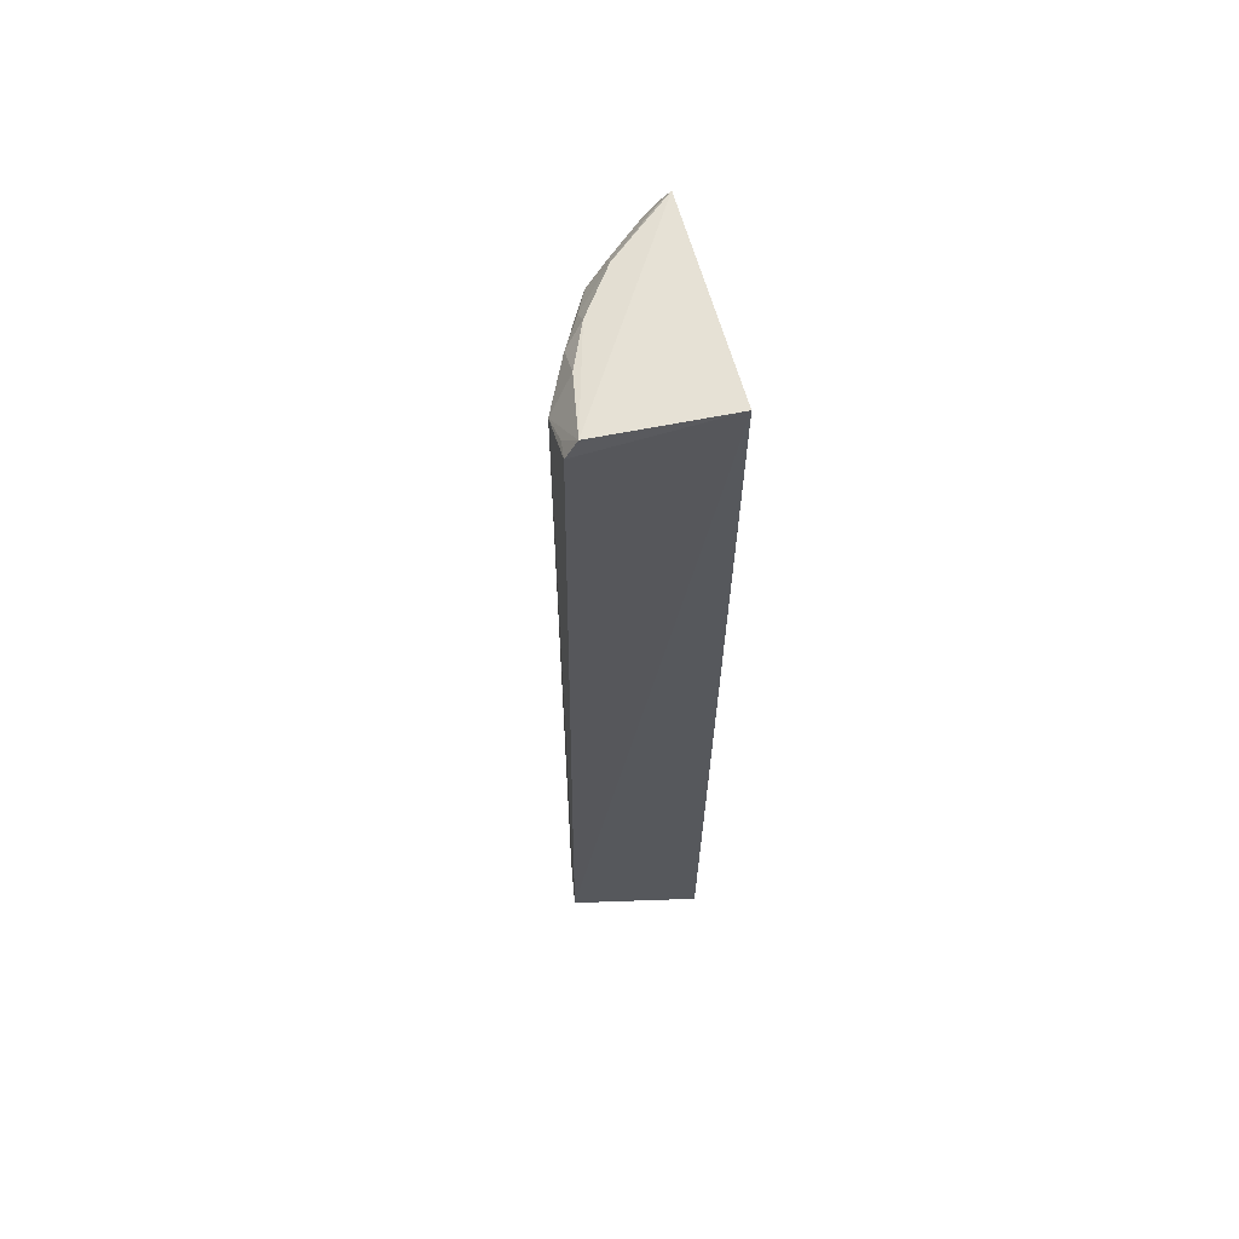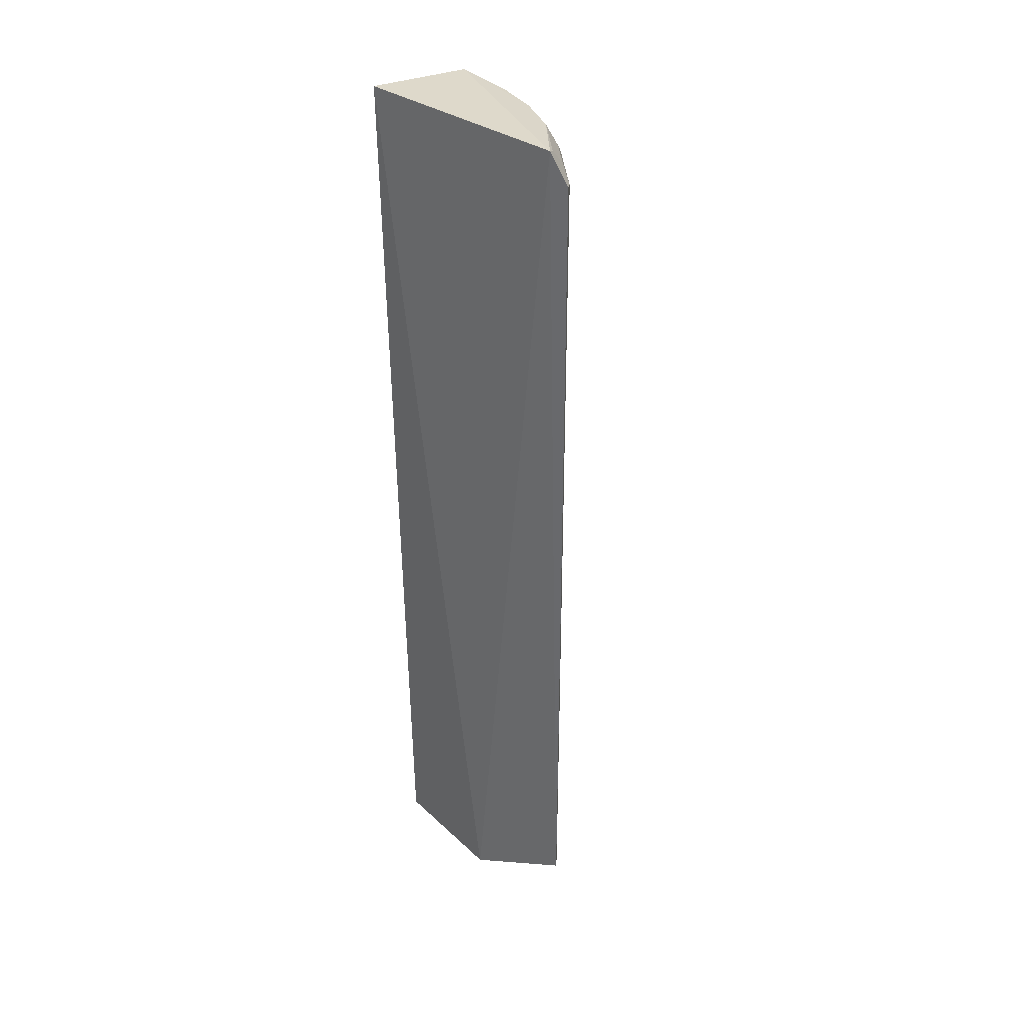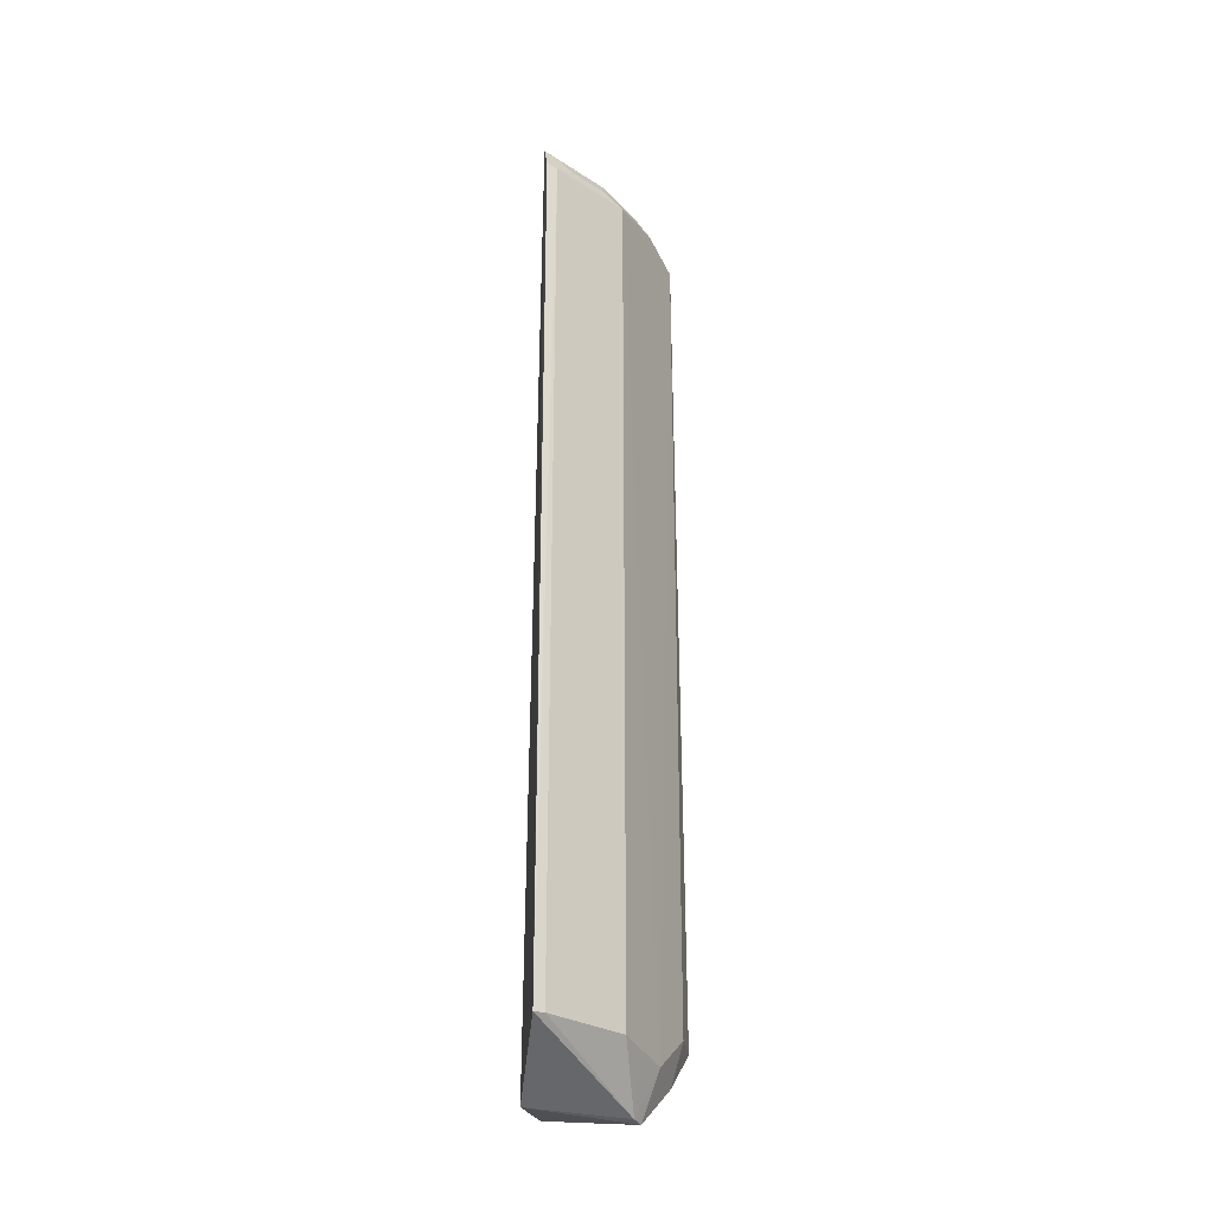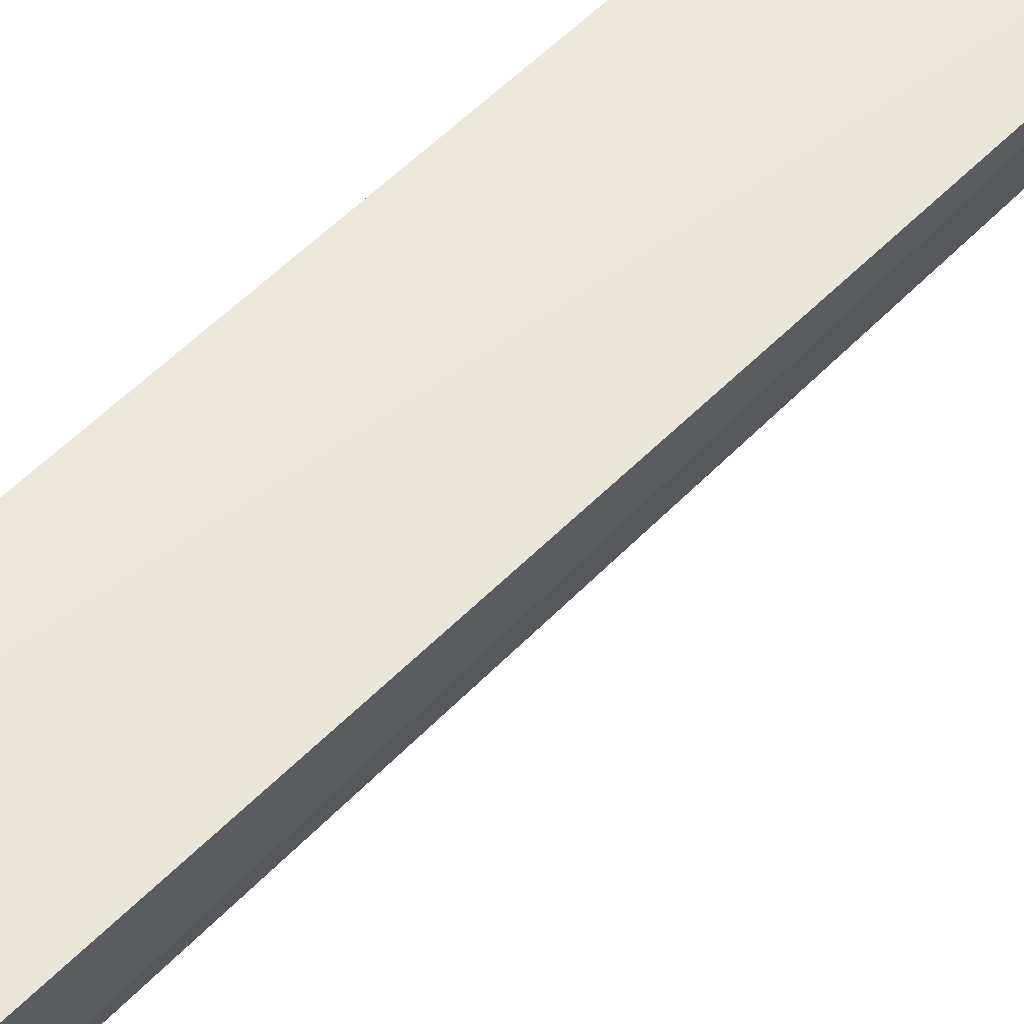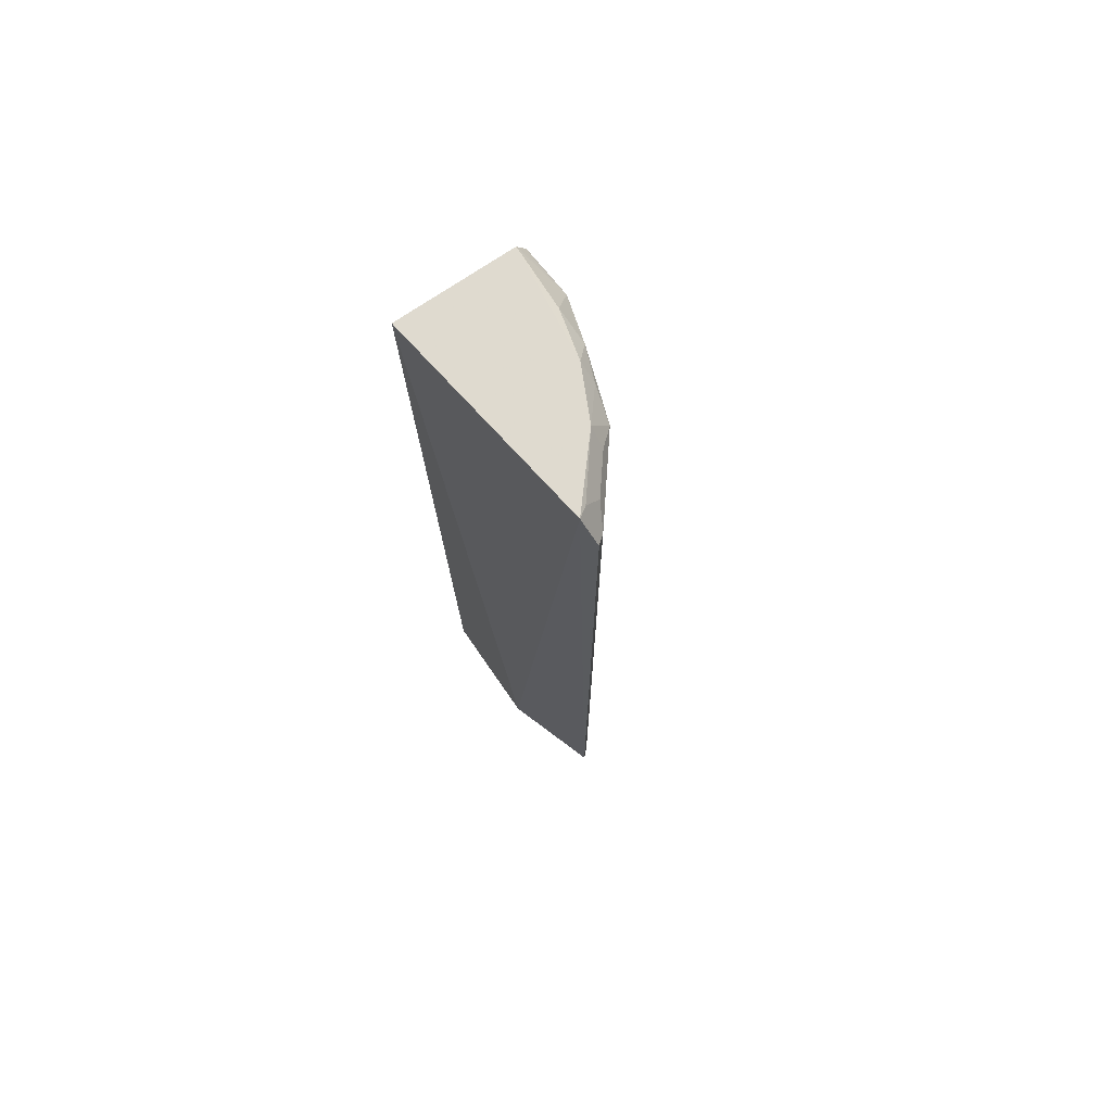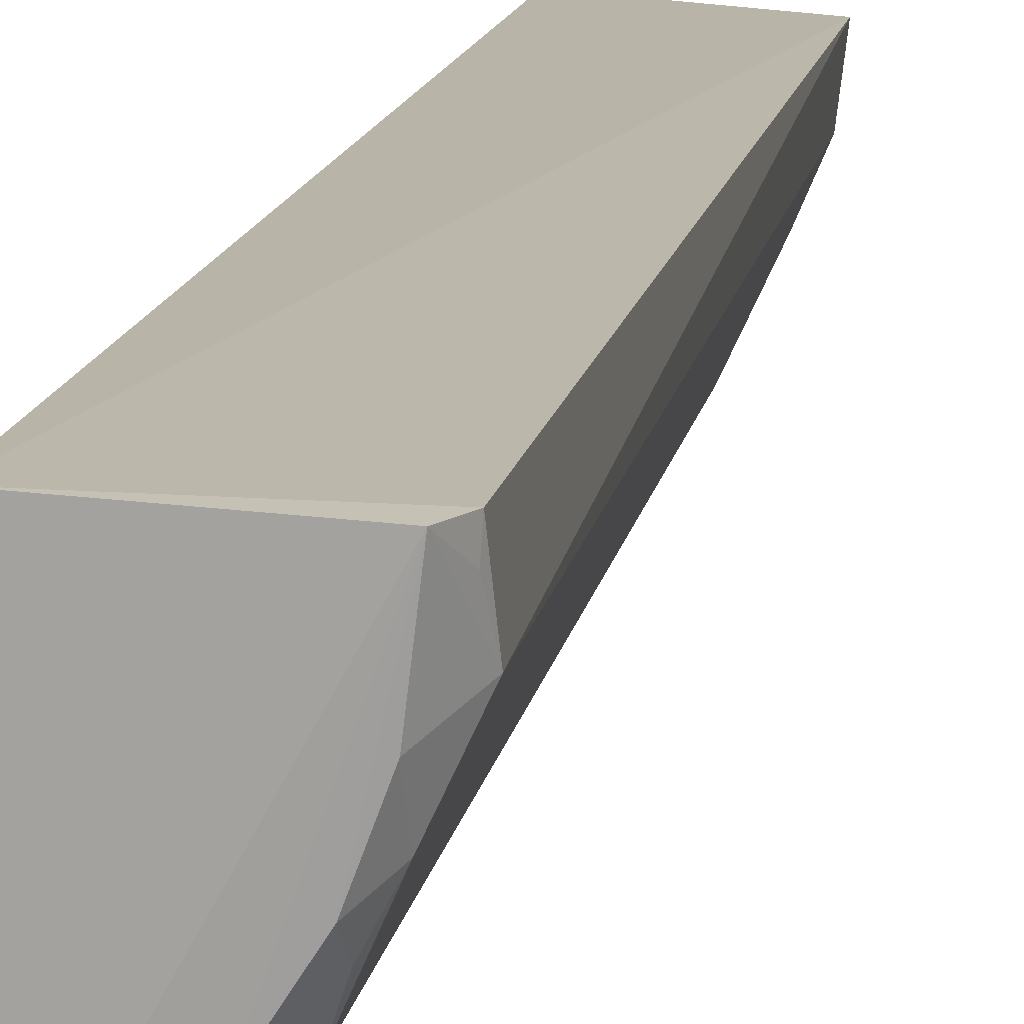
<metadata>
{"format":"obj","ext":"obj","renderer":"f3d","projection":"perspective","resolution":1024,"background":"white","views":[{"elev":60.8,"azim":167.9,"up":"+Z"},{"elev":33.2,"azim":-49.4,"up":"+Z"},{"elev":-27.8,"azim":0.8,"up":"+Z"},{"elev":55.0,"azim":42.6,"up":"+Y"},{"elev":72.8,"azim":-41.1,"up":"+Z"},{"elev":13.5,"azim":9.0,"up":"+Y"}]}
</metadata>
<code>
v 0.1465 -0.2192 0.3354
v 0.2583 -0.05646 -0.4167
v 0.256 -0.01381 0.3466
v 0.1362 -0.006134 0.3759
v 0.1336 -0.1217 -0.4854
v 0.2634 -0.01453 -0.4167
v 0.1431 -0.2018 0.3636
v 0.2134 -0.1554 0.3332
v 0.1468 -0.2197 -0.4412
v 0.2583 -0.05646 0.3332
v 0.144 -0.01472 -0.4697
v 0.2241 -0.09019 -0.4915
v 0.246 -0.01431 0.3646
v 0.1681 -0.1954 0.3439
v 0.1554 -0.2134 0.3332
v 0.2134 -0.1554 -0.4403
v 0.2479 -0.0579 -0.4556
v 0.2263 -0.08624 -0.488
v 0.2189 -0.1018 -0.4899
v 0.2233 -0.1111 0.359
v 0.2549 -0.02885 0.346
v 0.1961 -0.1536 0.3595
v 0.1554 -0.2134 -0.4403
v 0.2393 -0.0991 -0.4497
v 0.2388 -0.09891 0.3447
v 0.1954 -0.1681 0.3439
v 0.1536 -0.1961 0.3595
v 0.2241 -0.1267 0.3444
v 0.2246 -0.127 -0.4494
v 0.2386 -0.07024 0.3601
f 6 4 3
f 7 4 5
f 9 7 5
f 9 1 7
f 10 6 3
f 10 2 6
f 11 5 4
f 11 4 6
f 12 5 11
f 13 3 4
f 13 4 7
f 15 1 9
f 15 14 1
f 15 8 14
f 16 8 15
f 17 6 2
f 18 12 11
f 18 11 6
f 18 17 12
f 18 6 17
f 19 9 5
f 19 5 12
f 21 13 10
f 21 10 3
f 21 3 13
f 22 20 13
f 22 13 7
f 23 16 15
f 23 15 9
f 23 19 16
f 23 9 19
f 24 10 8
f 24 8 16
f 24 2 10
f 24 17 2
f 24 12 17
f 24 19 12
f 25 8 10
f 26 22 14
f 26 14 8
f 26 8 22
f 27 22 7
f 27 14 22
f 27 7 1
f 27 1 14
f 28 22 8
f 28 20 22
f 28 25 20
f 28 8 25
f 29 24 16
f 29 16 19
f 29 19 24
f 30 25 10
f 30 10 13
f 30 13 20
f 30 20 25

</code>
